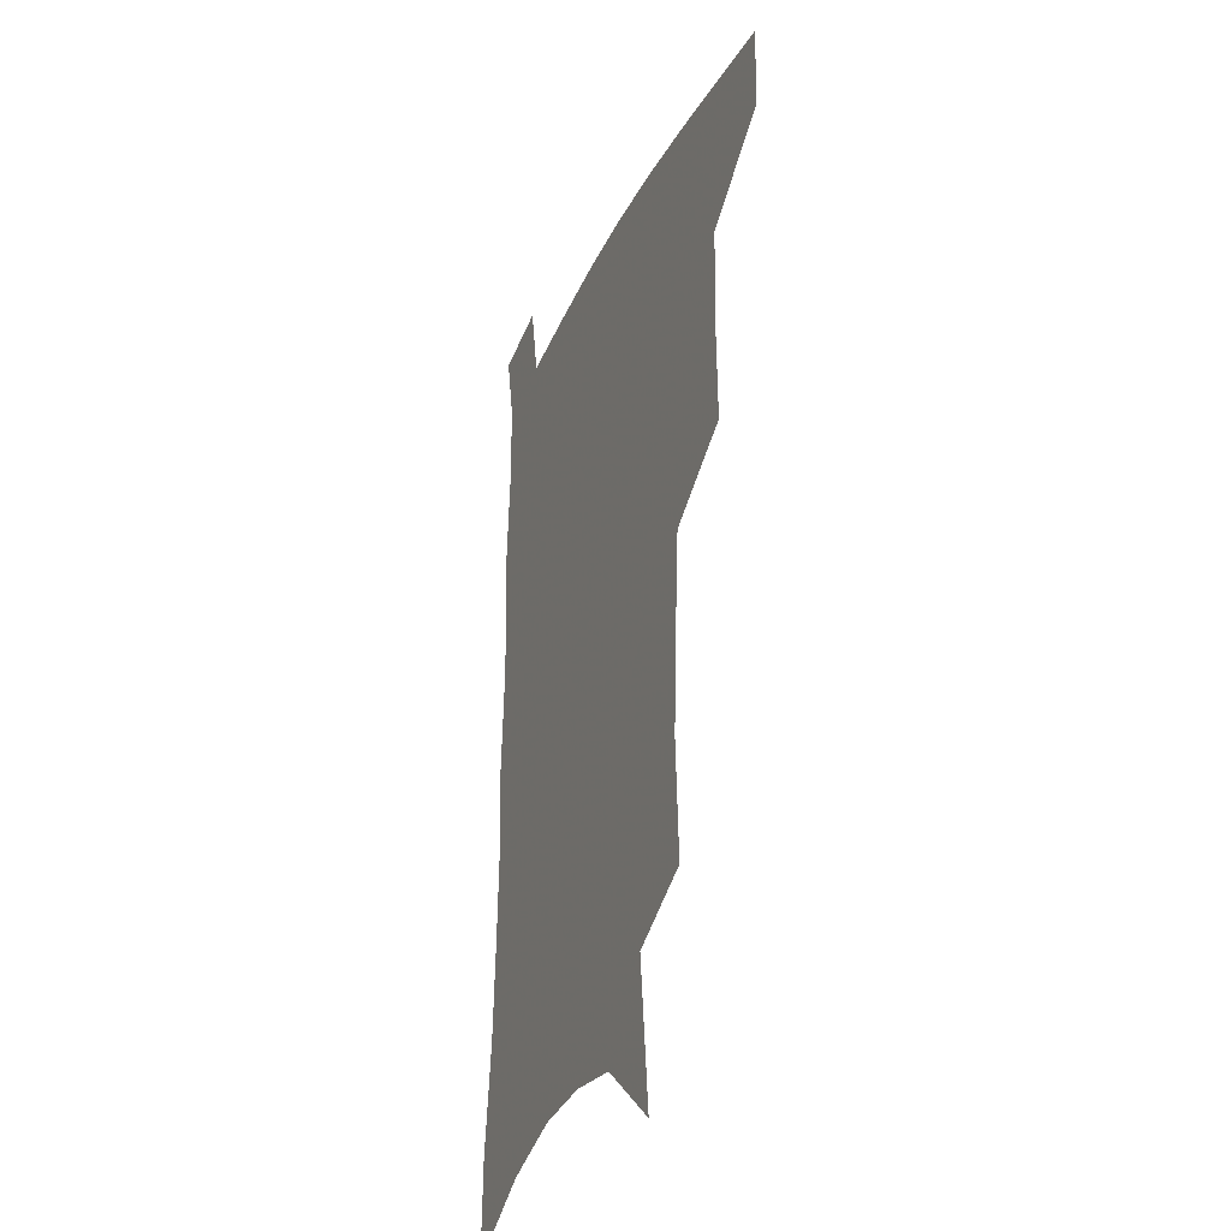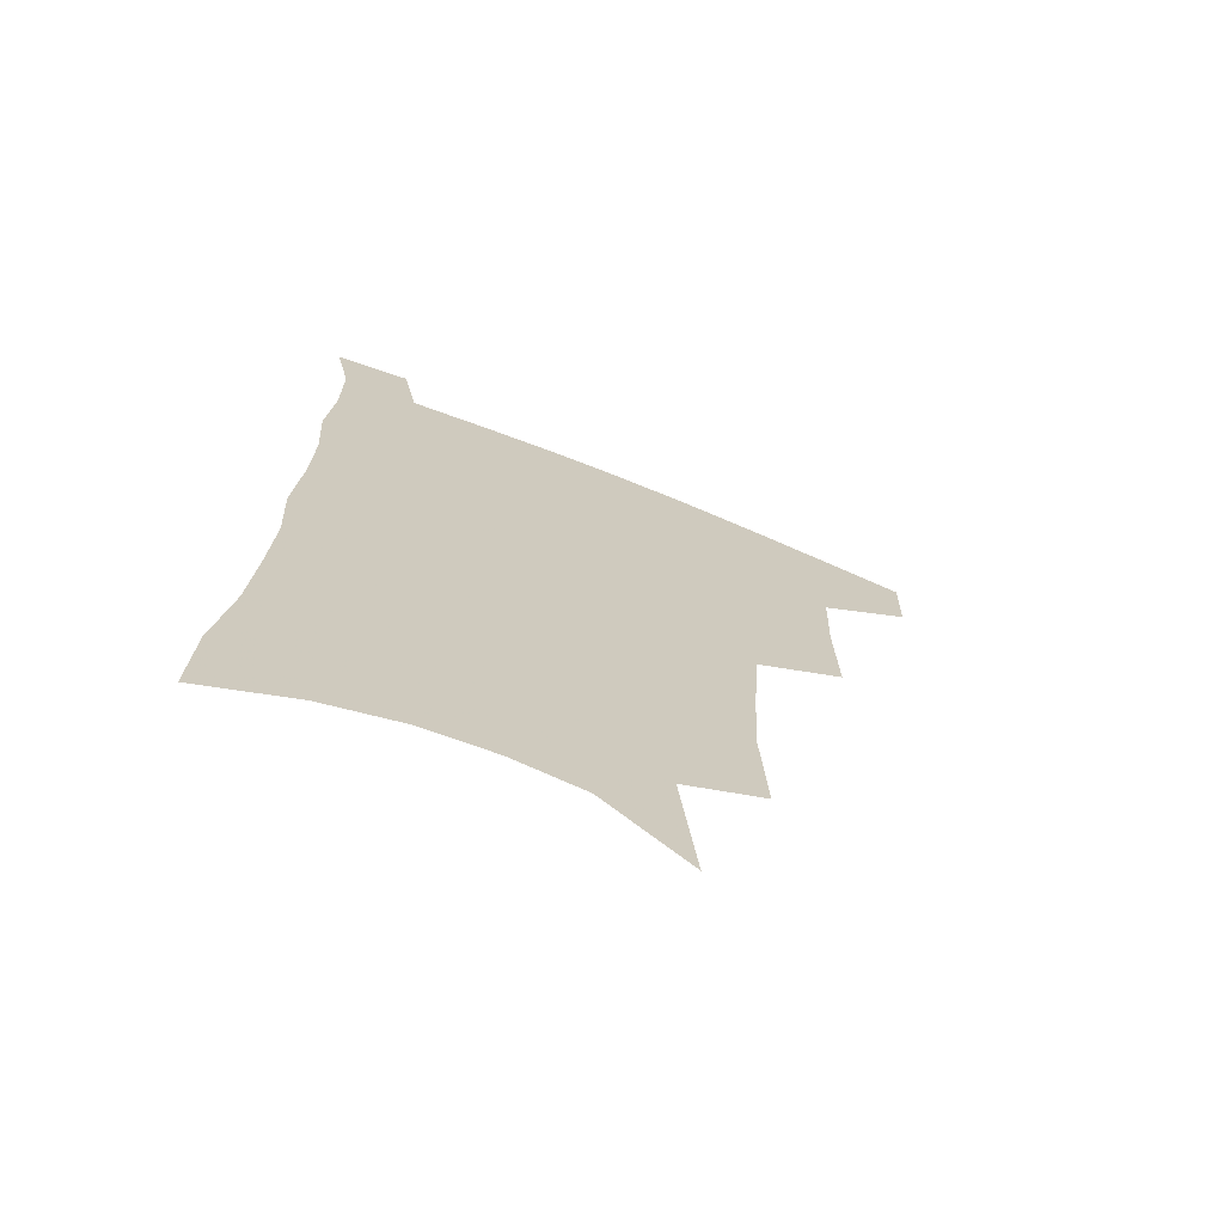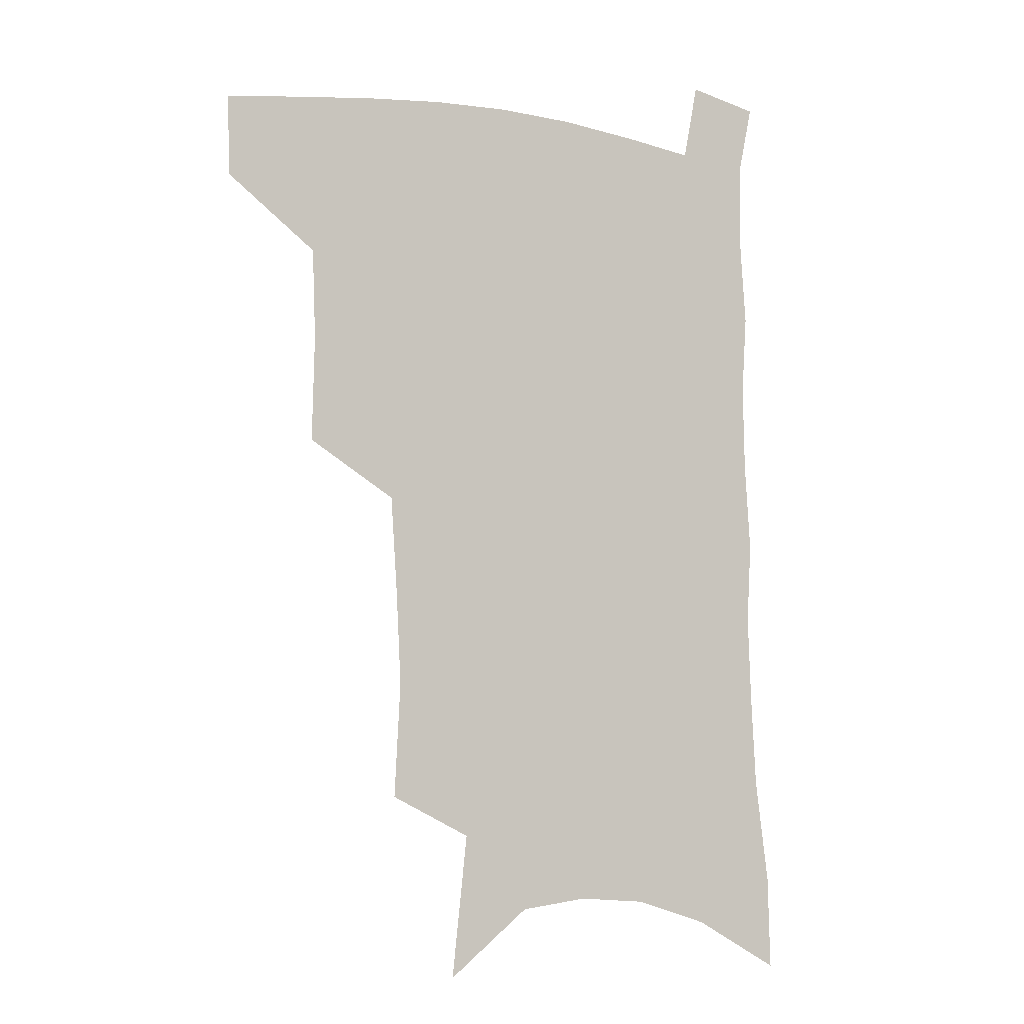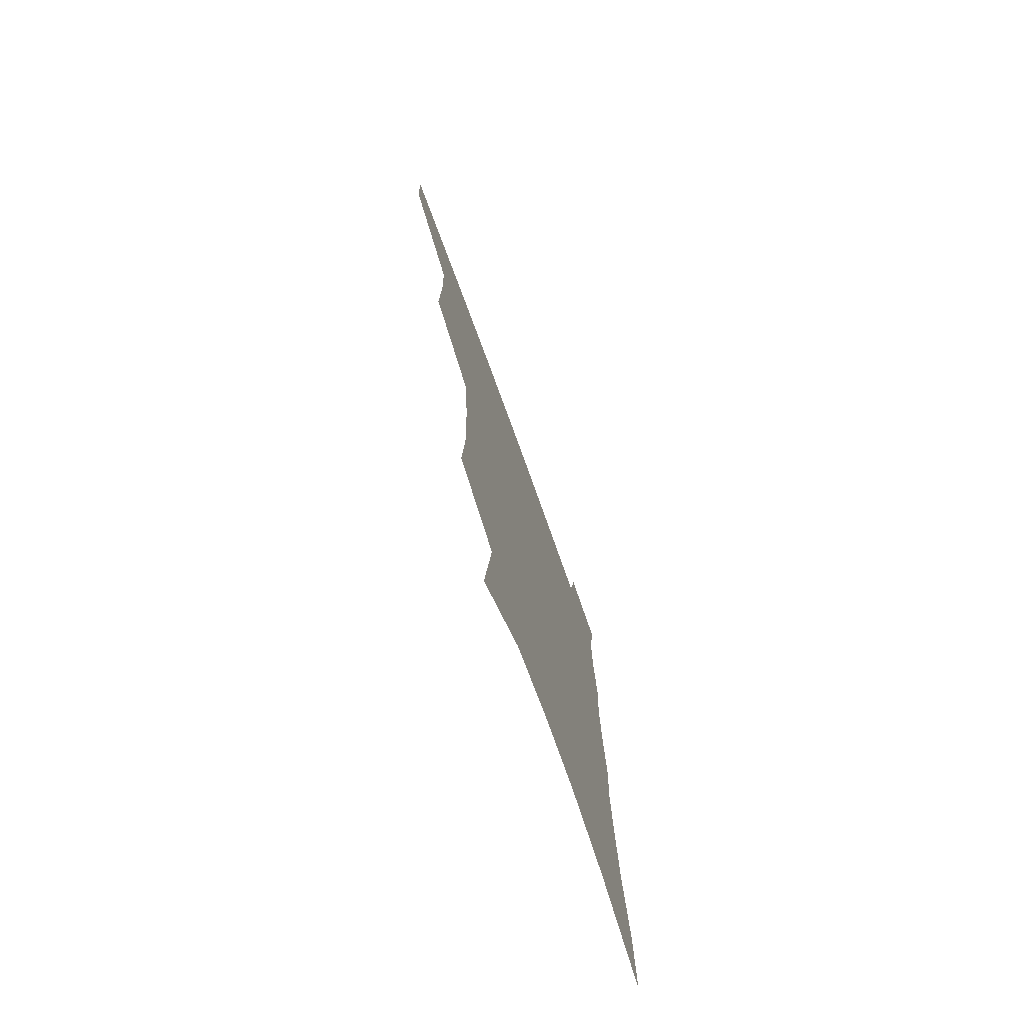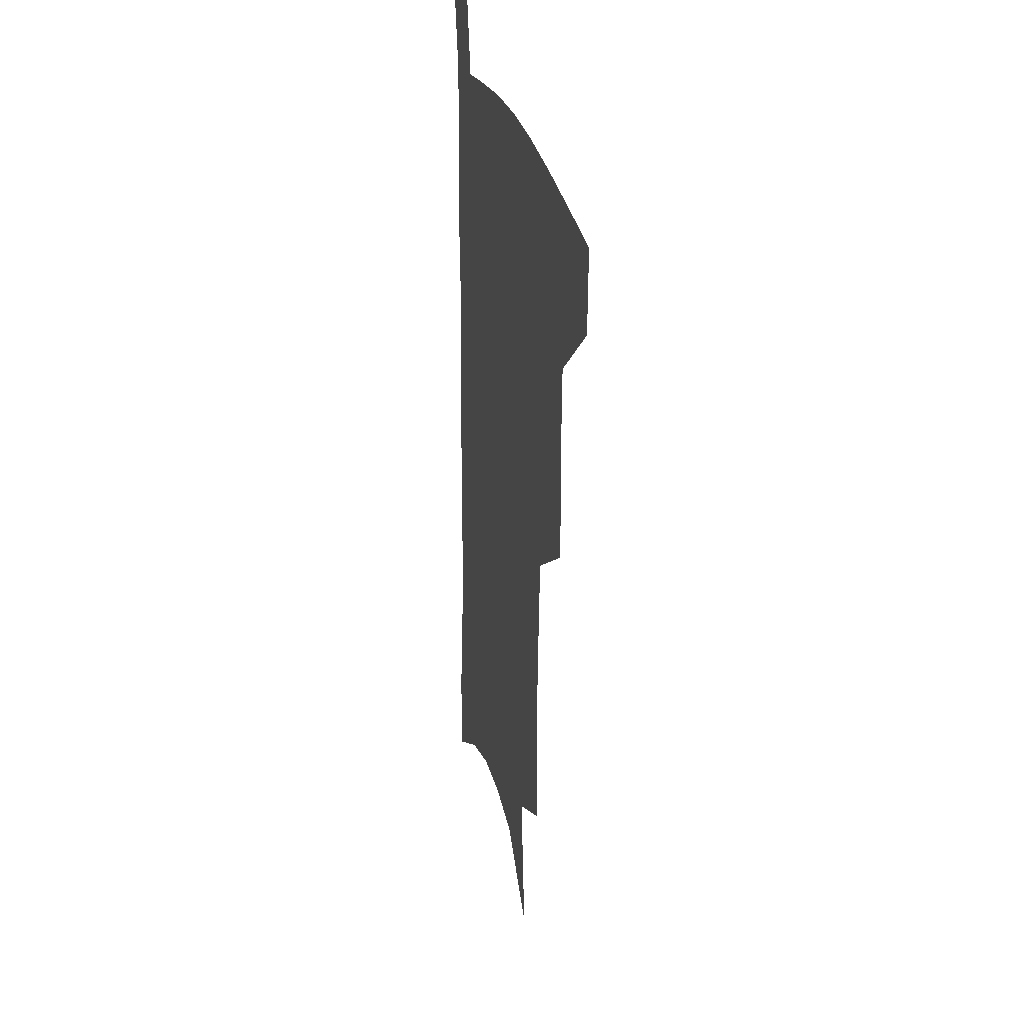
<metadata>
{"format":"obj","ext":"obj","renderer":"f3d","projection":"perspective","resolution":1024,"background":"white","views":[{"elev":-30.1,"azim":-111.8,"up":"+Y"},{"elev":-70.6,"azim":157.9,"up":"+Y"},{"elev":-5.4,"azim":-27.6,"up":"+Y"},{"elev":-75.6,"azim":-70.0,"up":"+Y"},{"elev":26.6,"azim":-101.6,"up":"+Y"}]}
</metadata>
<code>
v 487.2 474.8 0
v 486.3 504 0
v 520.6 378.8 0
v 521.5 417 0
v 520.4 449.7 0
v 518.8 478.9 0
v 515.2 507.5 0
v 554.8 247.3 0
v 557.1 289.3 0
v 555.4 323.5 0
v 553 358.7 0
v 551.7 394.3 0
v 549.6 423.9 0
v 549.2 454.3 0
v 547 481.9 0
v 543.6 510.8 0
v 579 179.9 0
v 584.7 232.3 0
v 583.3 267 0
v 583.8 307.6 0
v 581.3 338.1 0
v 579.1 369.3 0
v 578.5 402.1 0
v 577.9 430.9 0
v 577 457.5 0
v 575.7 483.6 0
v 572.1 513.2 0
v 609.5 203.9 0
v 609.5 242.6 0
v 607.7 274.6 0
v 607 314 0
v 605.1 344.2 0
v 604.1 376.4 0
v 603.3 405.4 0
v 603 433.1 0
v 602.8 458.9 0
v 602.6 484.7 0
v 600.4 513.9 0
v 635.1 207 0
v 633.4 246.3 0
v 631.7 280.9 0
v 630 315.4 0
v 628.6 348.5 0
v 627.8 377.3 0
v 627.4 406.5 0
v 627.3 435.3 0
v 628.1 459.3 0
v 629 484.5 0
v 628.6 512.7 0
v 661.1 204.7 0
v 658.3 242.1 0
v 655.7 278.5 0
v 653.2 314.7 0
v 652.2 345.3 0
v 652.1 374 0
v 652.1 402.5 0
v 651.6 432.1 0
v 652.8 458.1 0
v 654.5 483.6 0
v 657.5 509.6 0
v 689 195.6 0
v 684 236.3 0
v 681.1 271.8 0
v 679.8 304.3 0
v 677.8 337.2 0
v 677.4 367.4 0
v 677.1 397.4 0
v 677 426.4 0
v 678.6 453.4 0
v 679.8 480.8 0
v 684 505.9 0
v 689.6 534.3 0
v 721.8 176.9 0
v 720.8 211.5 0
v 715.7 249.9 0
v 713.8 283.5 0
v 712.5 316.2 0
v 714 345.7 0
v 711.8 379.1 0
v 711.2 410.6 0
v 712.9 439.7 0
v 710.6 472 0
v 710.8 502.6 0
v 716.2 528.6 0
f 5 6 1
f 1 6 2
f 6 7 2
f 11 12 3
f 3 12 4
f 12 13 4
f 4 13 5
f 13 14 5
f 5 14 6
f 14 15 6
f 6 15 7
f 15 16 7
f 18 19 8
f 8 19 9
f 19 20 9
f 9 20 10
f 20 21 10
f 10 21 11
f 21 22 11
f 11 22 12
f 22 23 12
f 12 23 13
f 23 24 13
f 13 24 14
f 24 25 14
f 14 25 15
f 25 26 15
f 15 26 16
f 26 27 16
f 17 28 18
f 28 29 18
f 18 29 19
f 29 30 19
f 19 30 20
f 30 31 20
f 20 31 21
f 31 32 21
f 21 32 22
f 32 33 22
f 22 33 23
f 33 34 23
f 23 34 24
f 34 35 24
f 24 35 25
f 35 36 25
f 25 36 26
f 36 37 26
f 26 37 27
f 37 38 27
f 28 39 29
f 39 40 29
f 29 40 30
f 40 41 30
f 30 41 31
f 41 42 31
f 31 42 32
f 42 43 32
f 32 43 33
f 43 44 33
f 33 44 34
f 44 45 34
f 34 45 35
f 45 46 35
f 35 46 36
f 46 47 36
f 36 47 37
f 47 48 37
f 37 48 38
f 48 49 38
f 39 50 40
f 50 51 40
f 40 51 41
f 51 52 41
f 41 52 42
f 52 53 42
f 42 53 43
f 53 54 43
f 43 54 44
f 54 55 44
f 44 55 45
f 55 56 45
f 45 56 46
f 56 57 46
f 46 57 47
f 57 58 47
f 47 58 48
f 58 59 48
f 48 59 49
f 59 60 49
f 50 61 51
f 61 62 51
f 51 62 52
f 62 63 52
f 52 63 53
f 63 64 53
f 53 64 54
f 64 65 54
f 54 65 55
f 65 66 55
f 55 66 56
f 66 67 56
f 56 67 57
f 67 68 57
f 57 68 58
f 68 69 58
f 58 69 59
f 69 70 59
f 59 70 60
f 70 71 60
f 61 73 62
f 73 74 62
f 62 74 63
f 74 75 63
f 63 75 64
f 75 76 64
f 64 76 65
f 76 77 65
f 65 77 66
f 77 78 66
f 66 78 67
f 78 79 67
f 67 79 68
f 79 80 68
f 68 80 69
f 80 81 69
f 69 81 70
f 81 82 70
f 70 82 71
f 82 83 71
f 71 83 72
f 83 84 72

</code>
